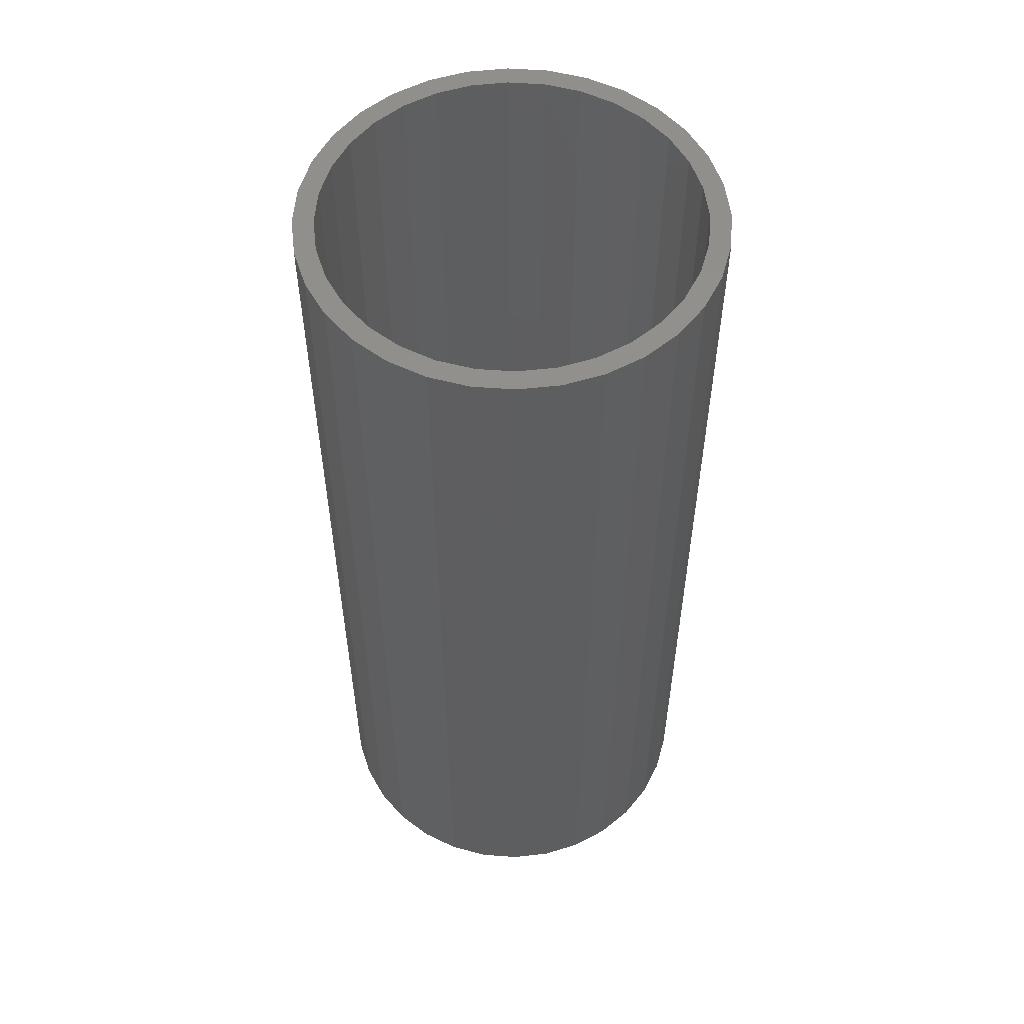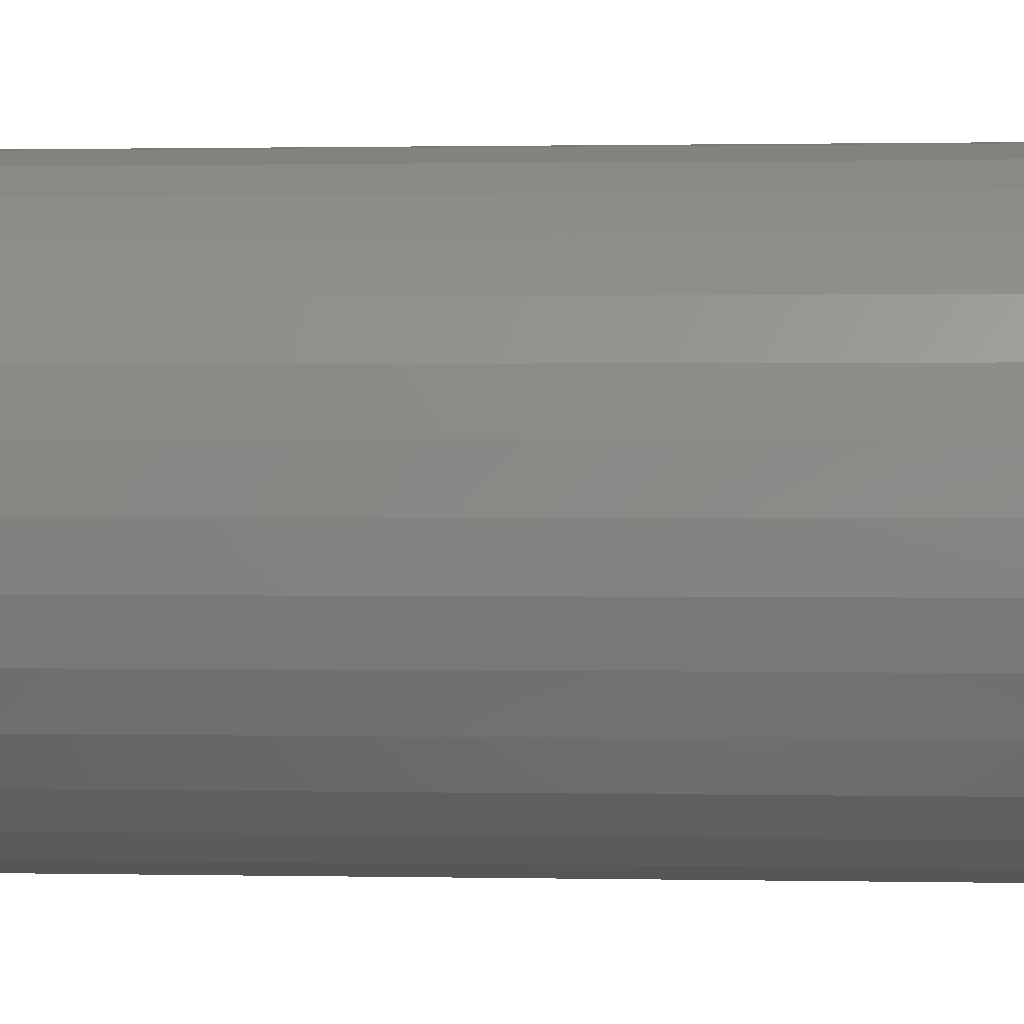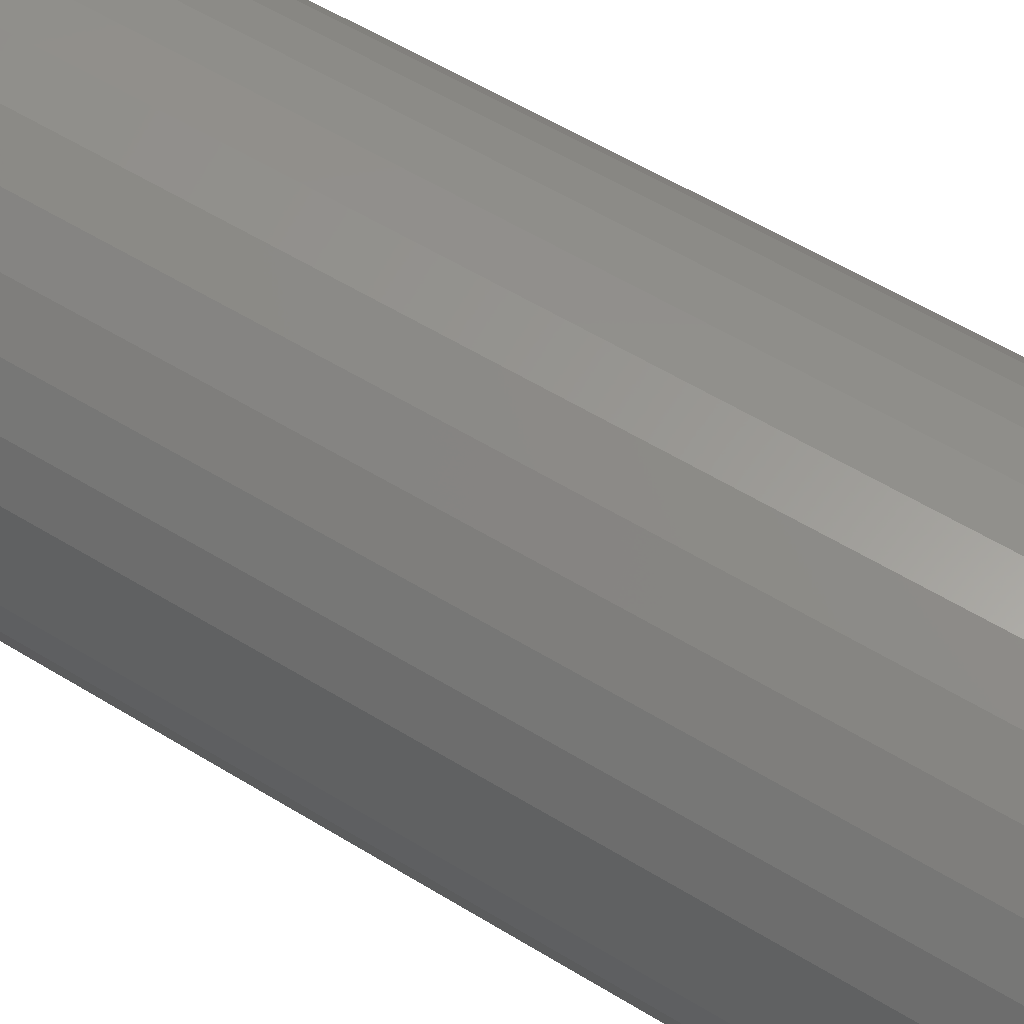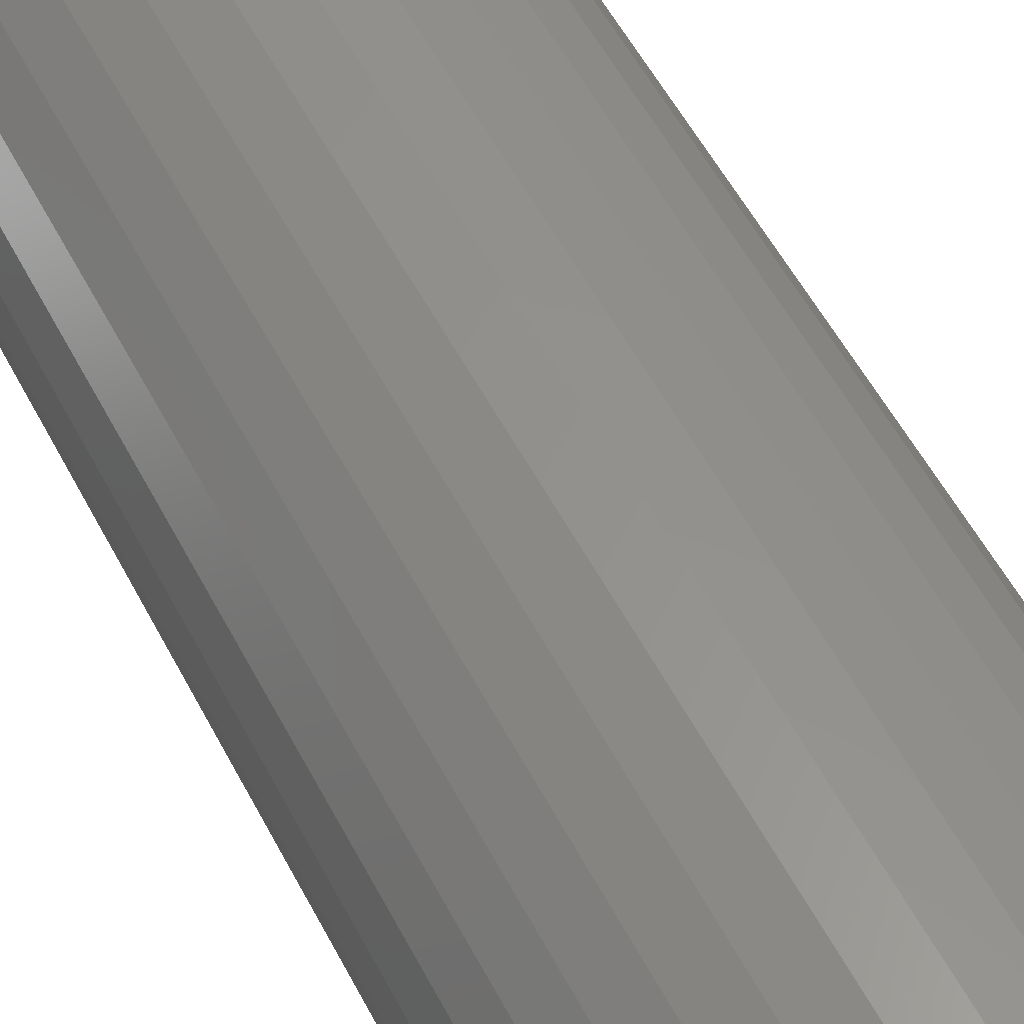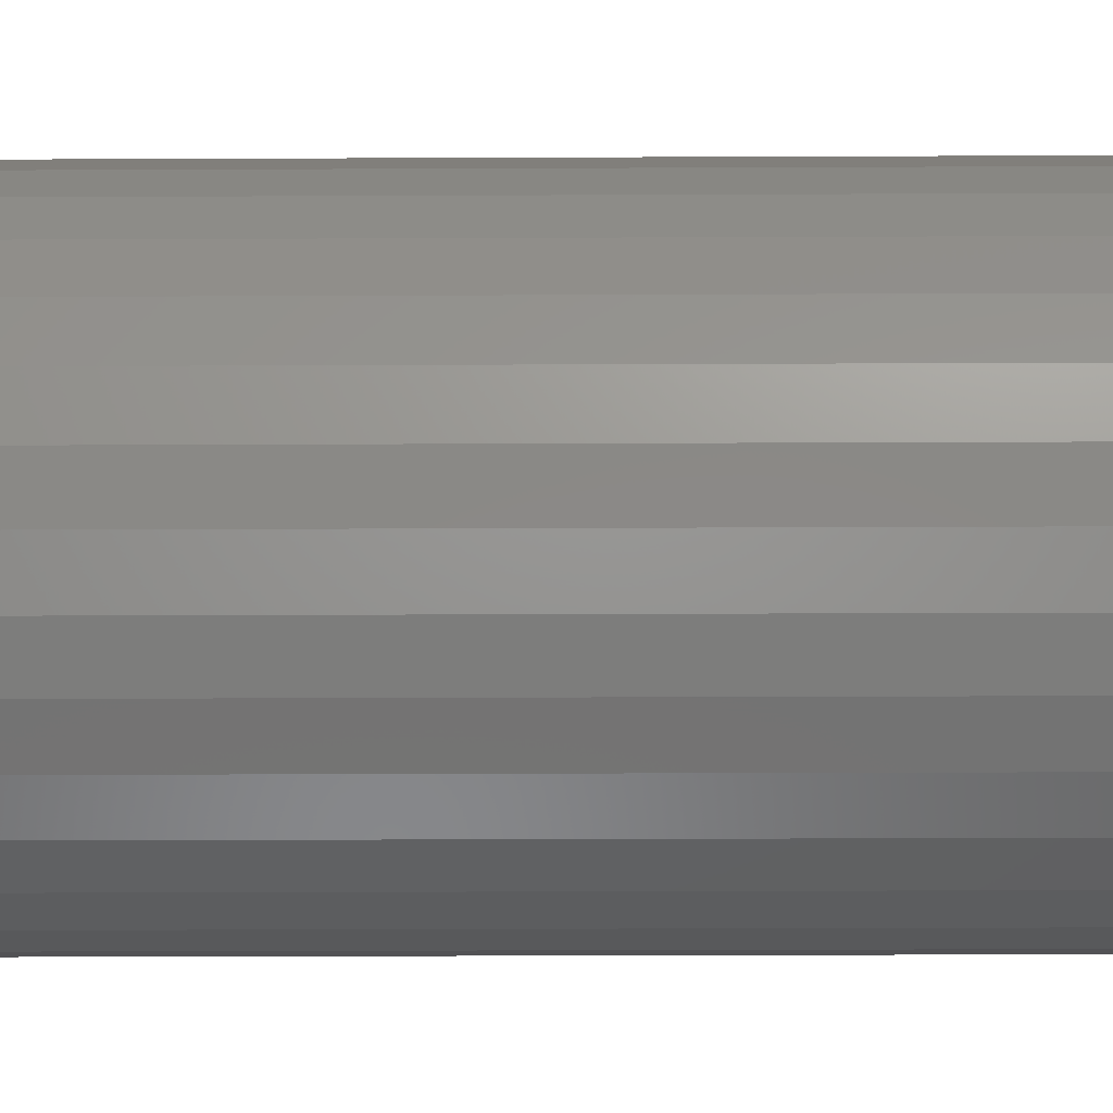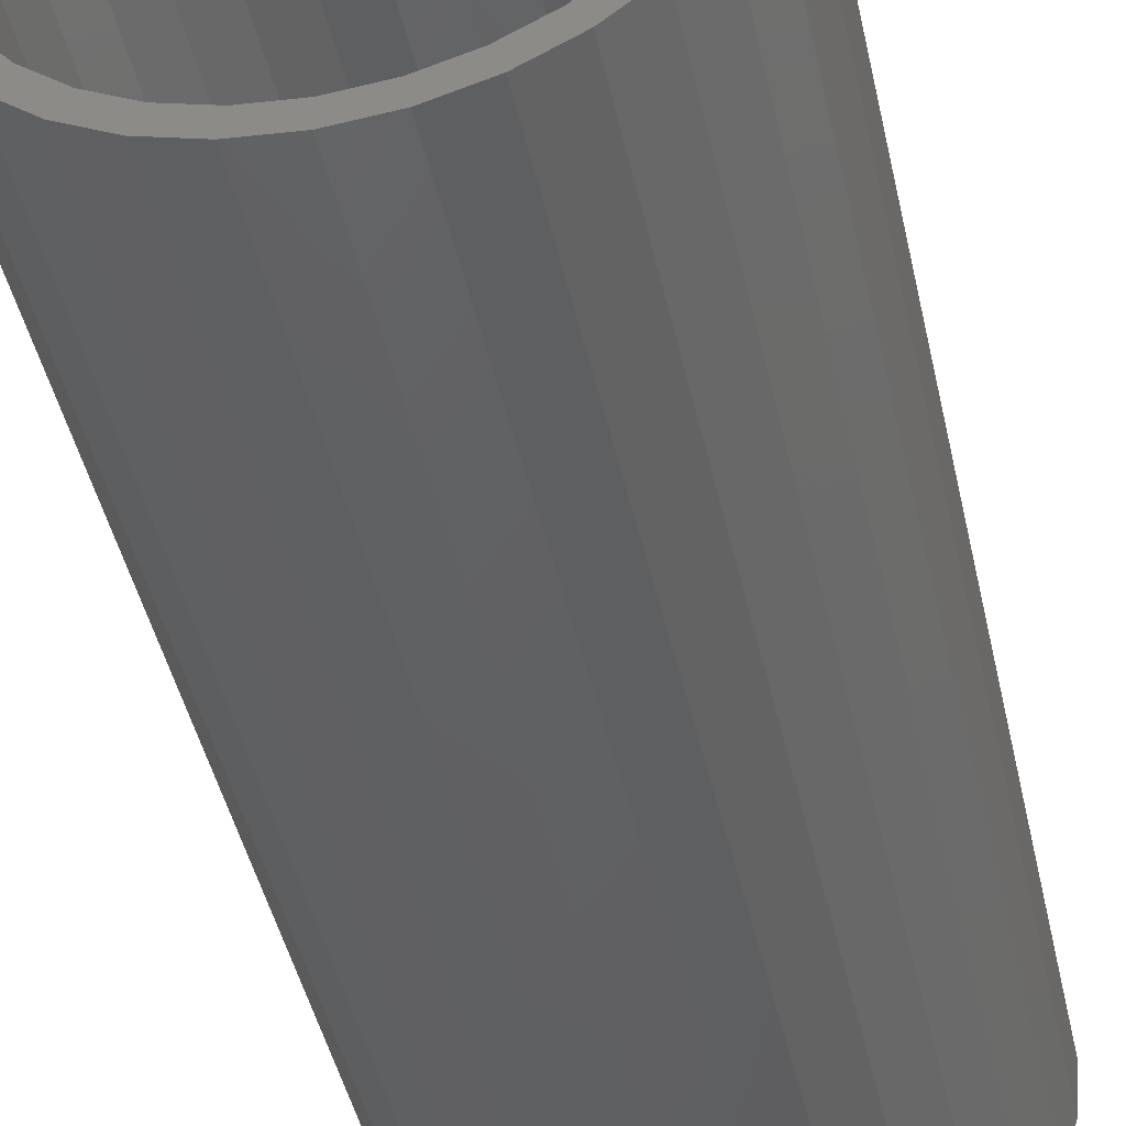
<metadata>
{"format":"stl","ext":"stl","renderer":"f3d","projection":"perspective","resolution":1024,"background":"white","views":[{"elev":54.7,"azim":156.3,"up":"+Z"},{"elev":0.8,"azim":95.0,"up":"+Y"},{"elev":56.4,"azim":122.8,"up":"+Y"},{"elev":57.2,"azim":-27.8,"up":"+Y"},{"elev":-26.2,"azim":-89.6,"up":"+Y"},{"elev":-43.7,"azim":12.1,"up":"+Y"}]}
</metadata>
<code>
# stl→obj: 128 verts, 252 faces
v 0.007895 0.2132 0.5391
v 0.007895 0.2367 0.5391
v -0.03828 0.2321 0.5391
v -0.08268 0.2187 0.5391
v -0.03371 0.2091 0.5391
v -0.1236 0.1968 0.5391
v -0.07371 0.197 0.5391
v -0.1106 0.1773 0.5391
v -0.1595 0.1674 0.5391
v -0.1106 -0.1773 0.5391
v -0.1236 -0.1968 0.5391
v -0.07371 -0.197 0.5391
v 0.007895 -0.2132 0.5391
v -0.03828 -0.2321 0.5391
v 0.007895 -0.2367 0.5391
v 0.05407 0.2321 0.5391
v 0.09847 0.2187 0.5391
v 0.0495 0.2091 0.5391
v 0.0895 0.197 0.5391
v 0.1394 -0.1968 0.5391
v 0.1753 -0.1674 0.5391
v 0.1264 -0.1773 0.5391
v 0.0895 -0.197 0.5391
v 0.0495 -0.2091 0.5391
v 0.09847 -0.2187 0.5391
v 0.05407 -0.2321 0.5391
v -0.08268 -0.2187 0.5391
v -0.03371 -0.2091 0.5391
v -0.1595 -0.1674 0.5391
v -0.1429 -0.1508 0.5391
v -0.1889 -0.1315 0.5391
v -0.1694 -0.1185 0.5391
v -0.2108 -0.09057 0.5391
v -0.1891 -0.0816 0.5391
v -0.2242 -0.04617 0.5391
v -0.2012 -0.0416 0.5391
v -0.2288 -7.612e-17 0.5391
v -0.2053 -6.858e-17 0.5391
v -0.2242 0.04617 0.5391
v -0.2012 0.0416 0.5391
v -0.2108 0.09057 0.5391
v -0.1891 0.0816 0.5391
v -0.1889 0.1315 0.5391
v -0.1694 0.1185 0.5391
v -0.1429 0.1508 0.5391
v 0.1394 0.1968 0.5391
v 0.1264 0.1773 0.5391
v 0.1753 0.1674 0.5391
v 0.1587 0.1508 0.5391
v 0.2047 0.1315 0.5391
v 0.1852 0.1185 0.5391
v 0.2266 0.09057 0.5391
v 0.2049 0.0816 0.5391
v 0.24 0.04617 0.5391
v 0.217 0.0416 0.5391
v 0.2446 0 0.5391
v 0.2211 0 0.5391
v 0.24 -0.04617 0.5391
v 0.217 -0.0416 0.5391
v 0.2266 -0.09057 0.5391
v 0.2049 -0.0816 0.5391
v 0.2047 -0.1315 0.5391
v 0.1852 -0.1185 0.5391
v 0.1587 -0.1508 0.5391
v 0.007895 -0.2132 -0.5312
v 0.0495 -0.2091 -0.5312
v 0.0895 -0.197 -0.5312
v 0.1264 -0.1773 -0.5312
v 0.1587 -0.1508 -0.5312
v 0.1852 -0.1185 -0.5312
v 0.2049 -0.0816 -0.5312
v 0.217 -0.0416 -0.5312
v 0.2211 -5.223e-17 -0.5312
v -0.03371 -0.2091 -0.5312
v -0.07371 -0.197 -0.5312
v -0.1106 -0.1773 -0.5312
v -0.1429 -0.1508 -0.5312
v -0.1694 -0.1185 -0.5312
v -0.1891 -0.0816 -0.5312
v -0.2012 -0.0416 -0.5312
v -0.2053 -1.633e-16 -0.5312
v 0.007895 0.2132 -0.5312
v -0.03371 0.2091 -0.5312
v -0.07371 0.197 -0.5312
v -0.1106 0.1773 -0.5312
v -0.1429 0.1508 -0.5312
v -0.1694 0.1185 -0.5312
v -0.1891 0.0816 -0.5312
v -0.2012 0.0416 -0.5312
v 0.0495 0.2091 -0.5312
v 0.0895 0.197 -0.5312
v 0.1264 0.1773 -0.5312
v 0.1587 0.1508 -0.5312
v 0.1852 0.1185 -0.5312
v 0.2049 0.0816 -0.5312
v 0.217 0.0416 -0.5312
v 0.2446 -5.797e-17 -0.5547
v 0.24 -0.04617 -0.5547
v 0.2266 -0.09057 -0.5547
v 0.2047 -0.1315 -0.5547
v 0.1753 -0.1674 -0.5547
v 0.1394 -0.1968 -0.5547
v 0.09847 -0.2187 -0.5547
v 0.05407 -0.2321 -0.5547
v 0.007895 -0.2367 -0.5547
v -0.03828 -0.2321 -0.5547
v -0.08268 -0.2187 -0.5547
v -0.1236 -0.1968 -0.5547
v -0.1595 -0.1674 -0.5547
v -0.1889 -0.1315 -0.5547
v -0.2108 -0.09057 -0.5547
v -0.2242 -0.04617 -0.5547
v -0.2288 -7.612e-17 -0.5547
v -0.2242 0.04617 -0.5547
v -0.2108 0.09057 -0.5547
v -0.1889 0.1315 -0.5547
v -0.1595 0.1674 -0.5547
v -0.1236 0.1968 -0.5547
v -0.08268 0.2187 -0.5547
v -0.03828 0.2321 -0.5547
v 0.007895 0.2367 -0.5547
v 0.05407 0.2321 -0.5547
v 0.09847 0.2187 -0.5547
v 0.1394 0.1968 -0.5547
v 0.1753 0.1674 -0.5547
v 0.2047 0.1315 -0.5547
v 0.2266 0.09057 -0.5547
v 0.24 0.04617 -0.5547
f 1 2 3
f 1 3 4
f 5 1 4
f 4 6 5
f 5 6 7
f 8 7 6
f 6 9 8
f 10 11 12
f 13 14 15
f 16 2 1
f 1 17 16
f 17 1 18
f 17 18 19
f 20 21 22
f 20 22 23
f 20 23 24
f 20 24 25
f 25 24 13
f 26 25 13
f 13 15 26
f 27 14 13
f 27 13 28
f 27 28 12
f 27 12 11
f 11 10 29
f 29 10 30
f 29 30 31
f 31 30 32
f 31 32 33
f 33 32 34
f 33 34 35
f 35 34 36
f 35 36 37
f 37 36 38
f 37 38 39
f 39 38 40
f 39 40 41
f 41 40 42
f 41 42 43
f 43 42 44
f 43 44 9
f 9 44 45
f 9 45 8
f 17 19 46
f 46 19 47
f 46 47 48
f 48 47 49
f 48 49 50
f 50 49 51
f 50 51 52
f 52 51 53
f 52 53 54
f 54 53 55
f 54 55 56
f 56 55 57
f 56 57 58
f 58 57 59
f 58 59 60
f 60 59 61
f 60 61 62
f 62 61 63
f 62 63 21
f 21 63 64
f 21 64 22
f 65 24 66
f 66 24 23
f 66 23 67
f 67 23 22
f 67 22 68
f 68 22 64
f 68 64 69
f 69 64 63
f 69 63 70
f 70 63 61
f 70 61 71
f 71 61 59
f 71 59 72
f 72 59 57
f 72 57 73
f 24 65 13
f 13 65 74
f 13 74 28
f 28 74 75
f 28 75 12
f 12 75 76
f 12 76 10
f 10 76 77
f 10 77 30
f 30 77 78
f 30 78 32
f 32 78 79
f 32 79 34
f 34 79 80
f 34 80 36
f 36 80 81
f 36 81 38
f 82 5 83
f 83 5 7
f 83 7 84
f 84 7 8
f 84 8 85
f 85 8 45
f 85 45 86
f 86 45 44
f 86 44 87
f 87 44 42
f 87 42 88
f 88 42 40
f 88 40 89
f 89 40 38
f 89 38 81
f 5 82 1
f 1 82 90
f 1 90 18
f 18 90 91
f 18 91 19
f 19 91 92
f 19 92 47
f 47 92 93
f 47 93 49
f 49 93 94
f 49 94 51
f 51 94 95
f 51 95 53
f 53 95 96
f 53 96 55
f 55 96 73
f 55 73 57
f 97 56 98
f 98 56 58
f 98 58 99
f 99 58 60
f 99 60 100
f 100 60 62
f 100 62 101
f 101 62 21
f 101 21 102
f 102 21 20
f 102 20 103
f 103 20 25
f 103 25 104
f 104 25 26
f 104 26 105
f 105 26 15
f 105 15 106
f 106 15 14
f 106 14 107
f 107 14 27
f 107 27 108
f 108 27 11
f 108 11 109
f 109 11 29
f 109 29 110
f 110 29 31
f 110 31 111
f 111 31 33
f 111 33 112
f 112 33 35
f 112 35 113
f 113 35 37
f 113 37 114
f 114 37 39
f 114 39 115
f 115 39 41
f 115 41 116
f 116 41 43
f 116 43 117
f 117 43 9
f 117 9 118
f 118 9 6
f 118 6 119
f 119 6 4
f 119 4 120
f 120 4 3
f 120 3 121
f 121 3 2
f 121 2 122
f 122 2 16
f 122 16 123
f 123 16 17
f 123 17 124
f 124 17 46
f 124 46 125
f 125 46 48
f 125 48 126
f 126 48 50
f 126 50 127
f 127 50 52
f 127 52 128
f 128 52 54
f 128 54 97
f 97 54 56
f 121 122 120
f 119 120 122
f 123 119 122
f 104 106 103
f 105 106 104
f 106 107 103
f 103 107 108
f 103 108 102
f 102 108 109
f 102 109 101
f 101 109 110
f 101 110 100
f 100 110 111
f 100 111 99
f 99 111 112
f 99 112 98
f 98 112 113
f 98 113 97
f 97 113 114
f 97 114 128
f 128 114 115
f 128 115 127
f 127 115 116
f 127 116 126
f 126 116 117
f 126 117 125
f 125 117 118
f 125 118 124
f 124 118 119
f 124 119 123
f 83 90 82
f 90 83 84
f 90 84 91
f 67 74 66
f 66 74 65
f 91 84 92
f 92 84 85
f 92 85 93
f 93 85 86
f 93 86 94
f 94 86 87
f 94 87 95
f 95 87 88
f 95 88 96
f 96 88 89
f 96 89 73
f 73 89 81
f 73 81 72
f 72 81 80
f 72 80 71
f 71 80 79
f 71 79 70
f 70 79 78
f 70 78 69
f 69 78 77
f 69 77 68
f 68 77 76
f 68 76 67
f 67 76 75
f 67 75 74

</code>
